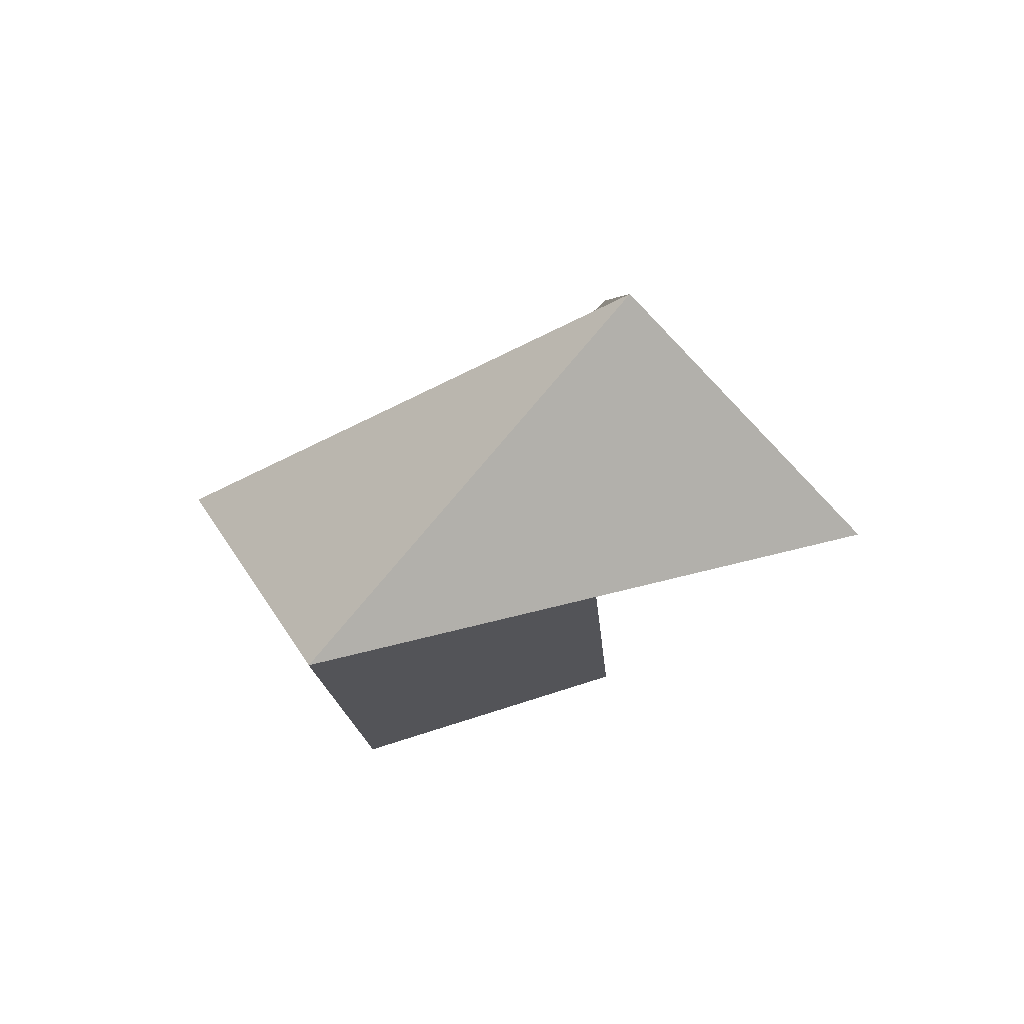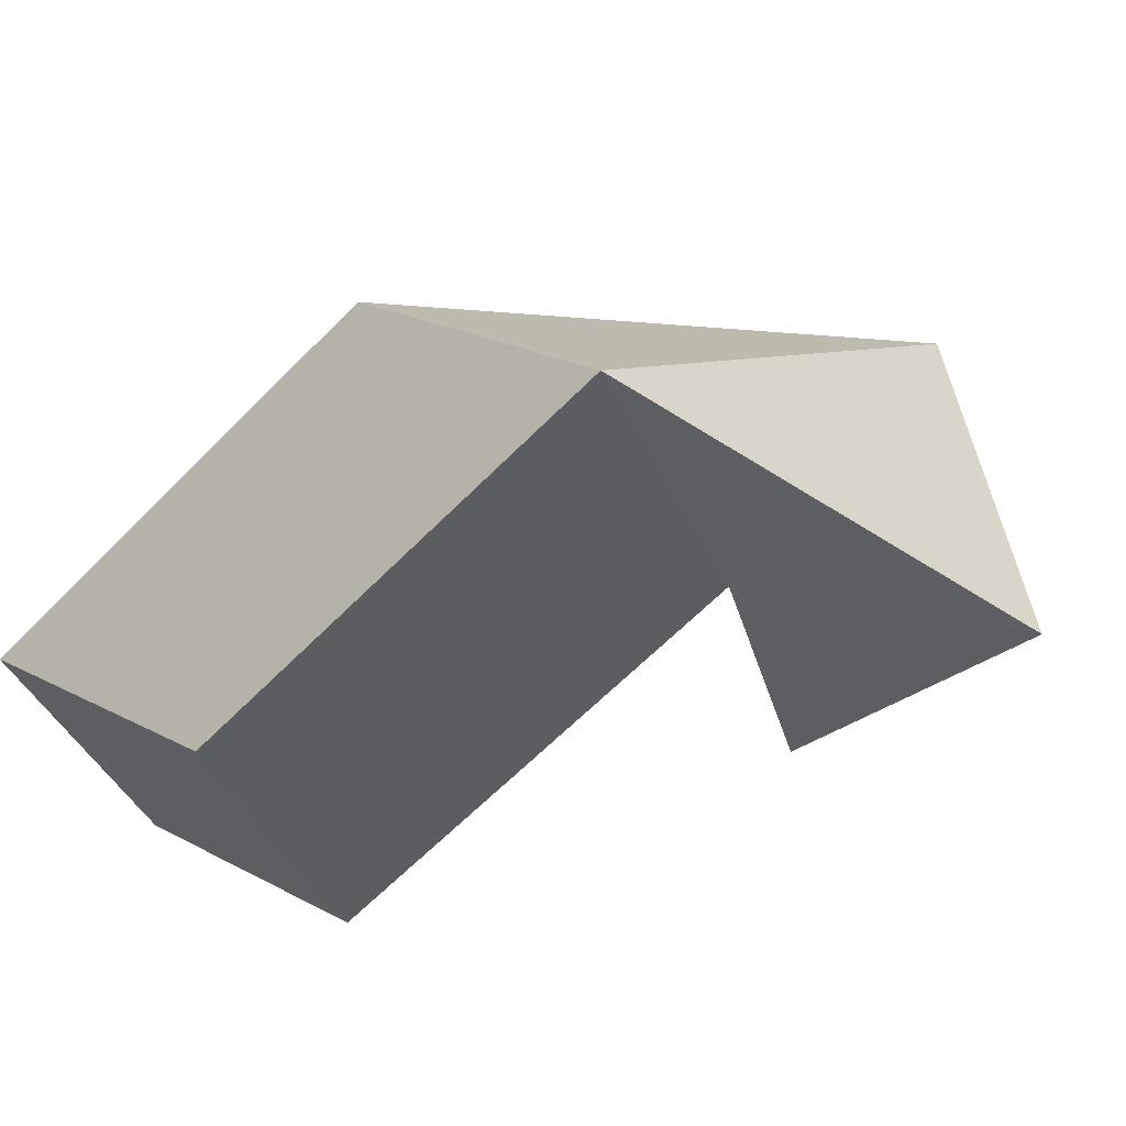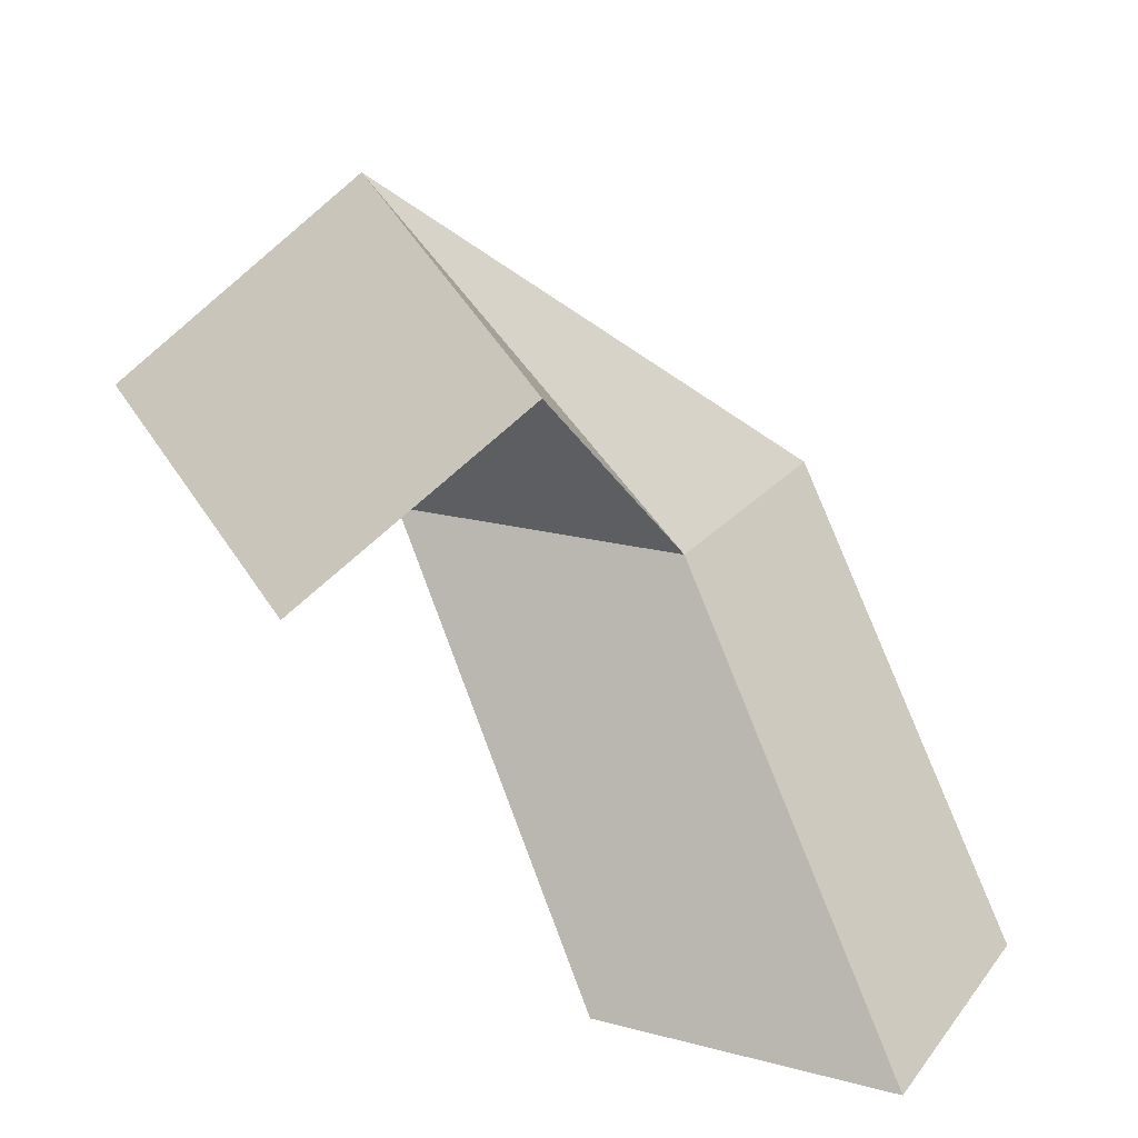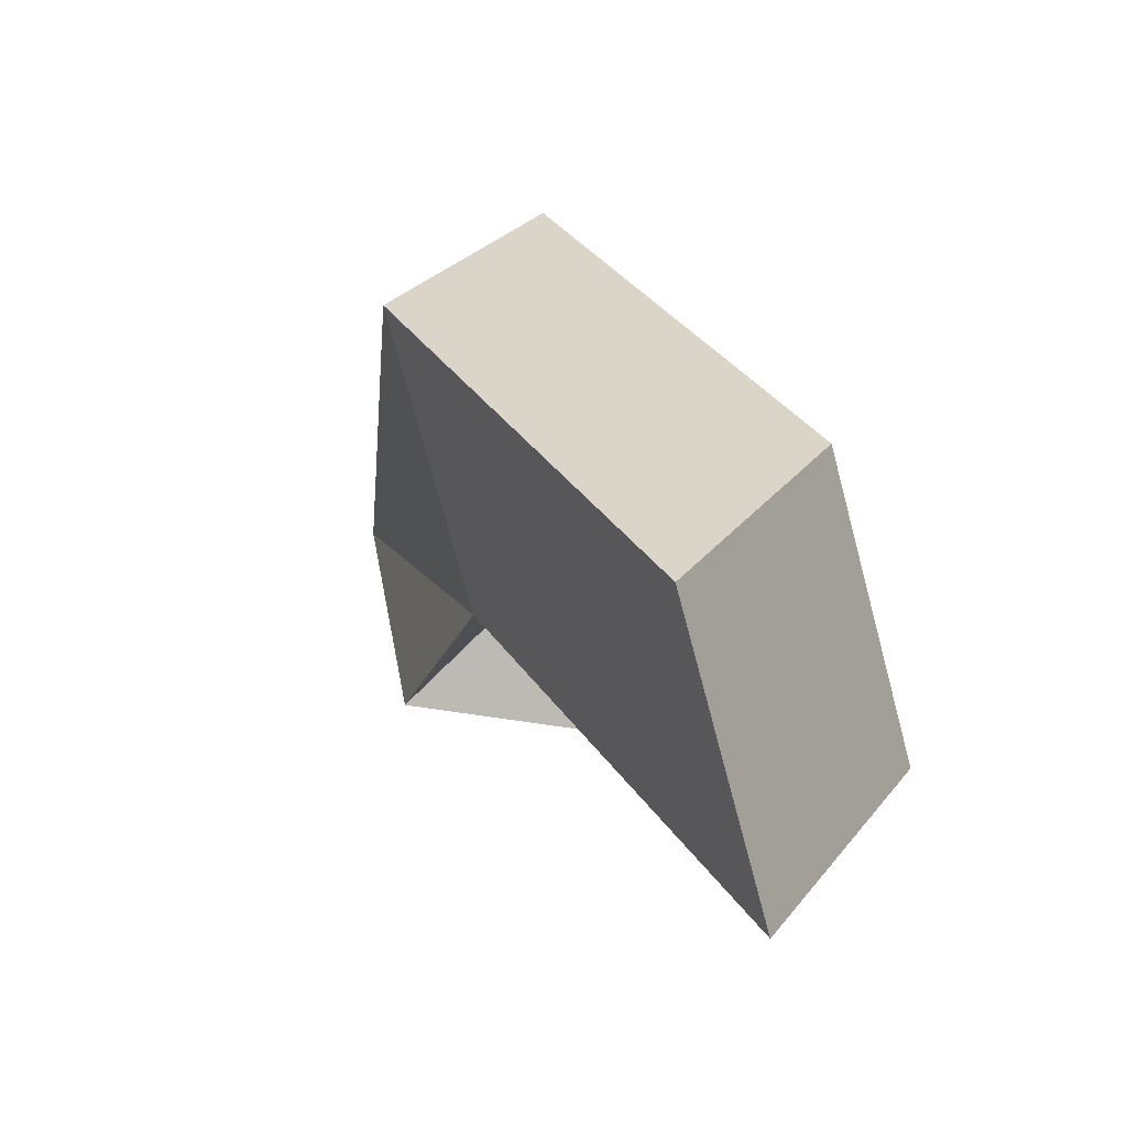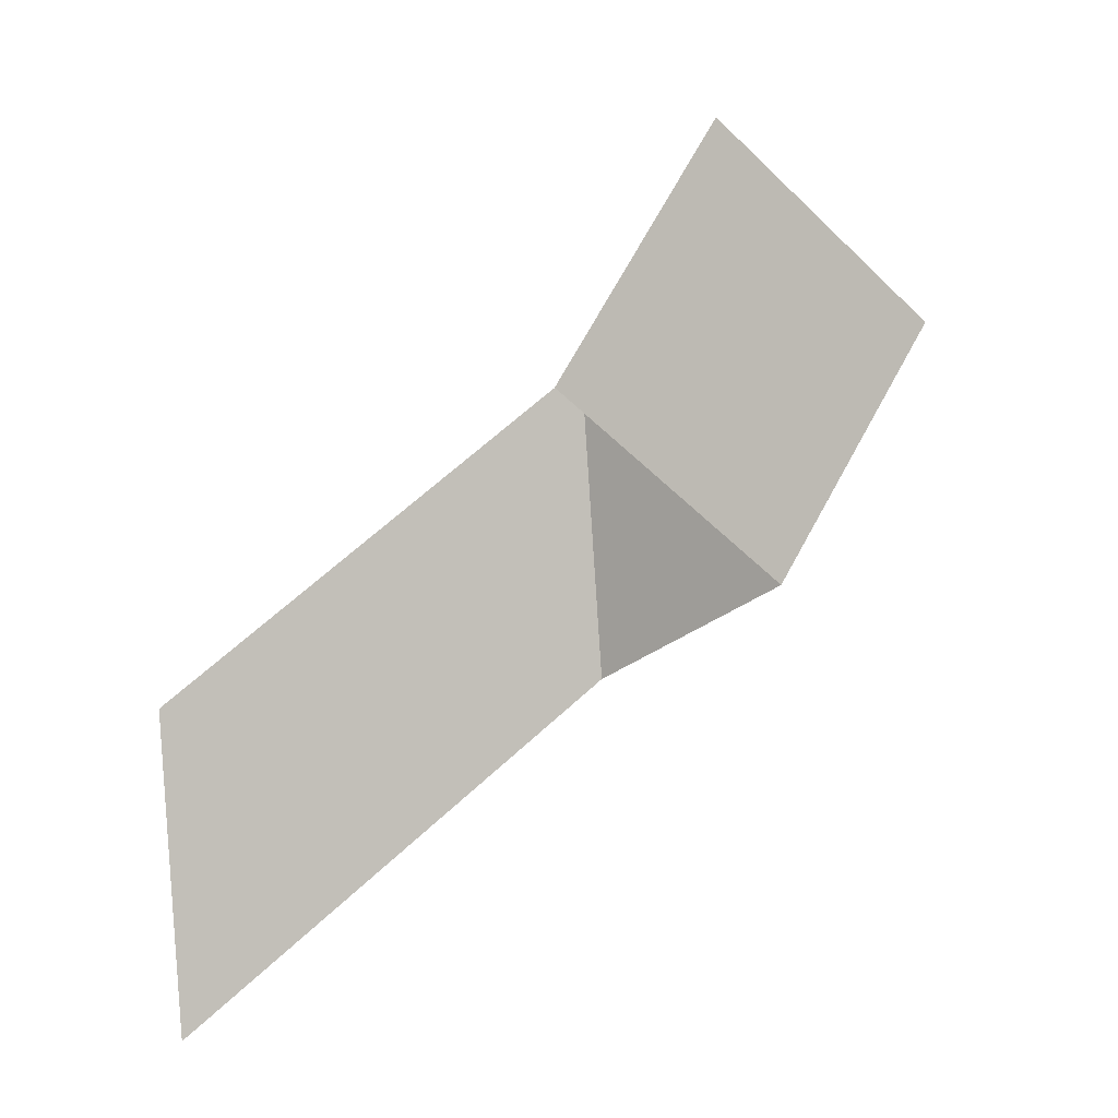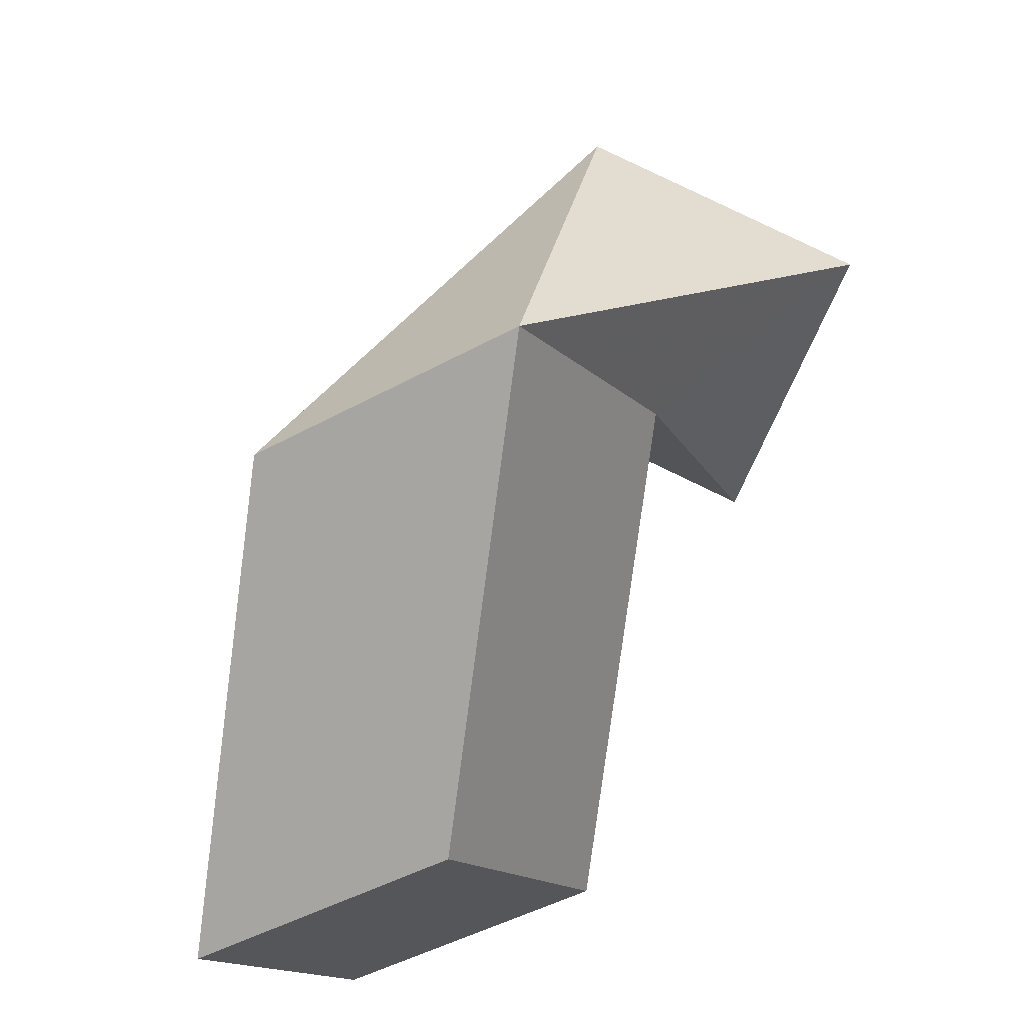
<metadata>
{"format":"obj","ext":"obj","renderer":"f3d","projection":"perspective","resolution":1024,"background":"white","views":[{"elev":35.2,"azim":35.2,"up":"+Y"},{"elev":65.9,"azim":34.3,"up":"+Z"},{"elev":20.6,"azim":177.1,"up":"+Y"},{"elev":-7.7,"azim":-57.8,"up":"+Z"},{"elev":-59.8,"azim":94.3,"up":"+Z"},{"elev":66.9,"azim":-14.1,"up":"+Z"}]}
</metadata>
<code>
o Plane
v -2.105 -0 -1.283
v -3.738 0 1.679
v -6.699 0 0.04647
v -5.067 -0 -2.915
v -3.163 4.438 0.3902
v -4.795 4.438 3.352
v -1.833 4.438 4.984
v -0.2009 4.438 2.022
v 0.9287 4.24 -0.7278
v 2.688 5.996 1.565
v 0.0847 8.124 1.933
v -1.674 6.368 -0.3604
f 11 12 9
f 11 9 10
f 6 5 11
f 5 12 11
f 5 8 12
f 8 9 12
f 8 7 10
f 8 10 9
f 7 6 11
f 7 11 10
f 2 3 6
f 2 6 7
f 1 2 8
f 2 7 8
f 4 1 5
f 1 8 5
f 3 4 5
f 3 5 6
f 1 4 3
f 1 3 2

</code>
